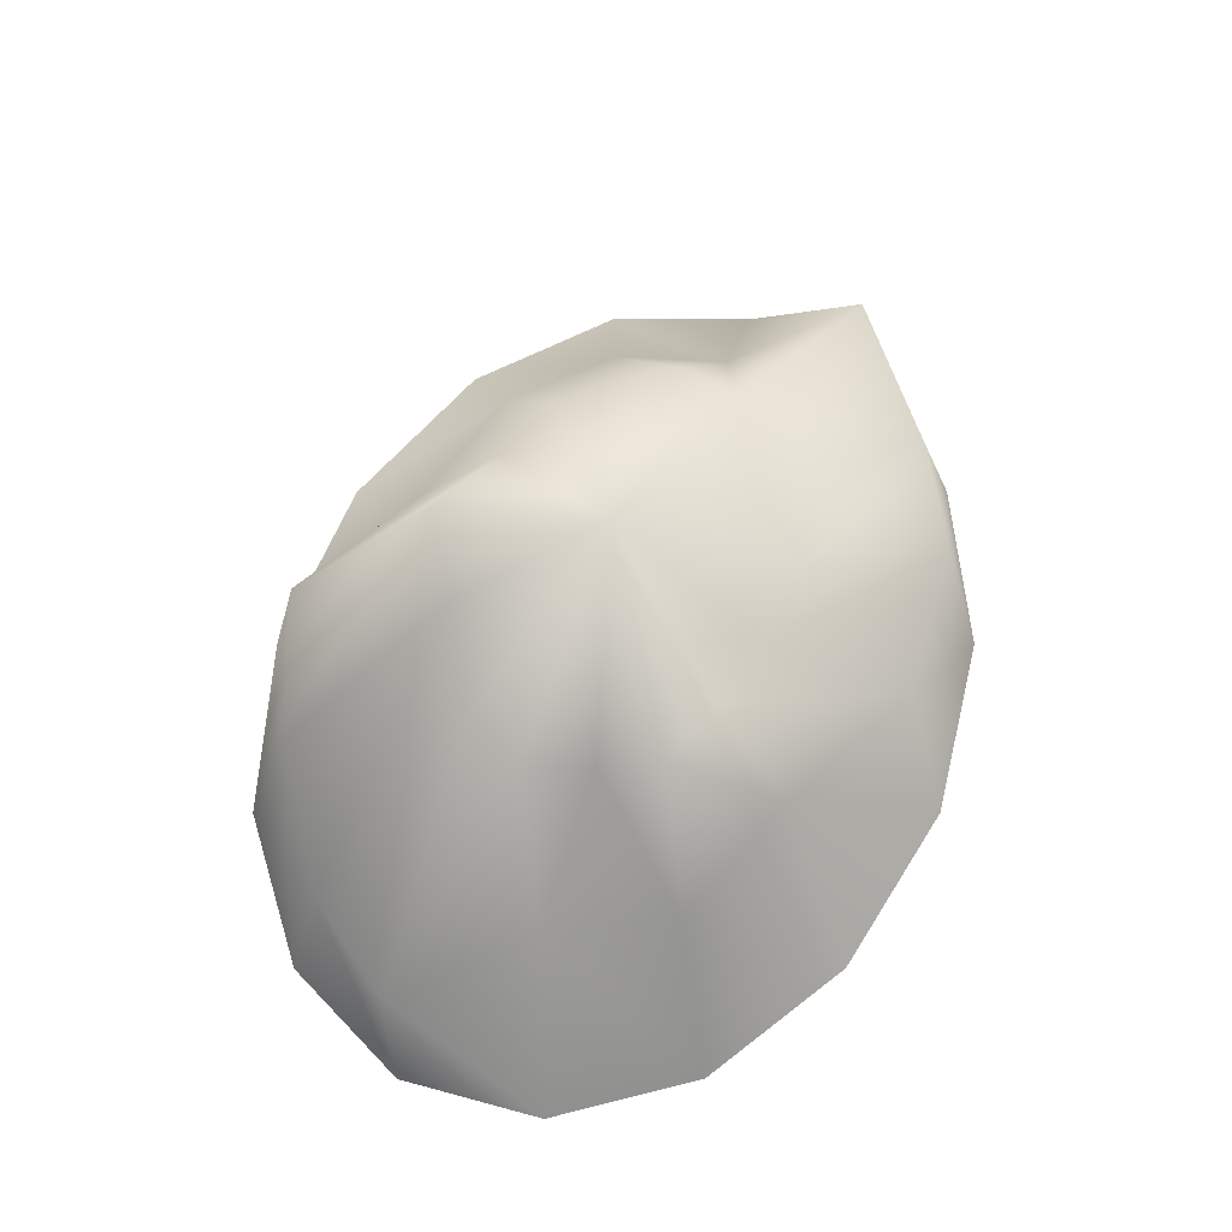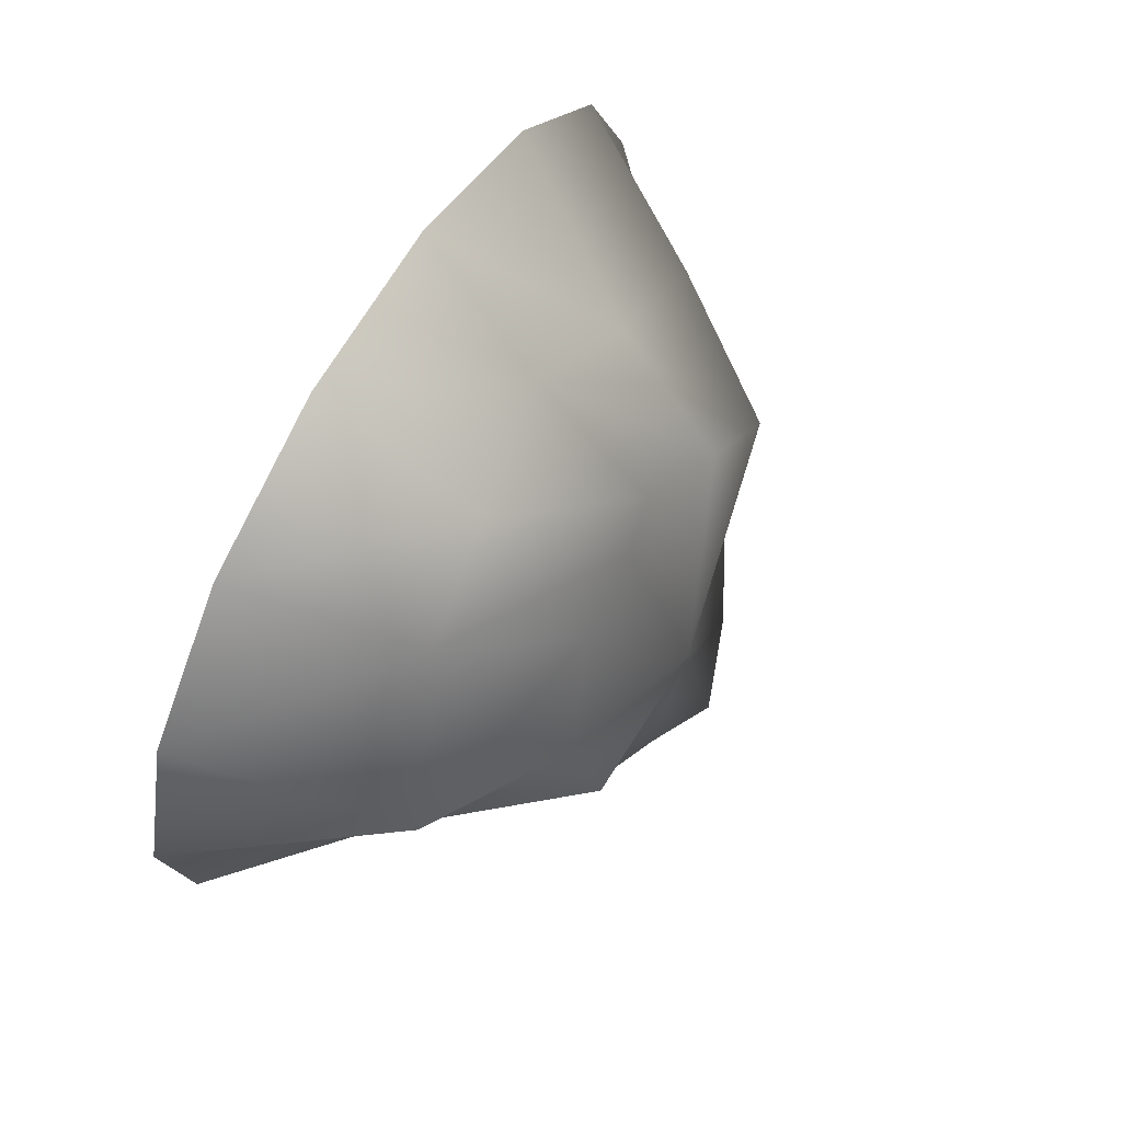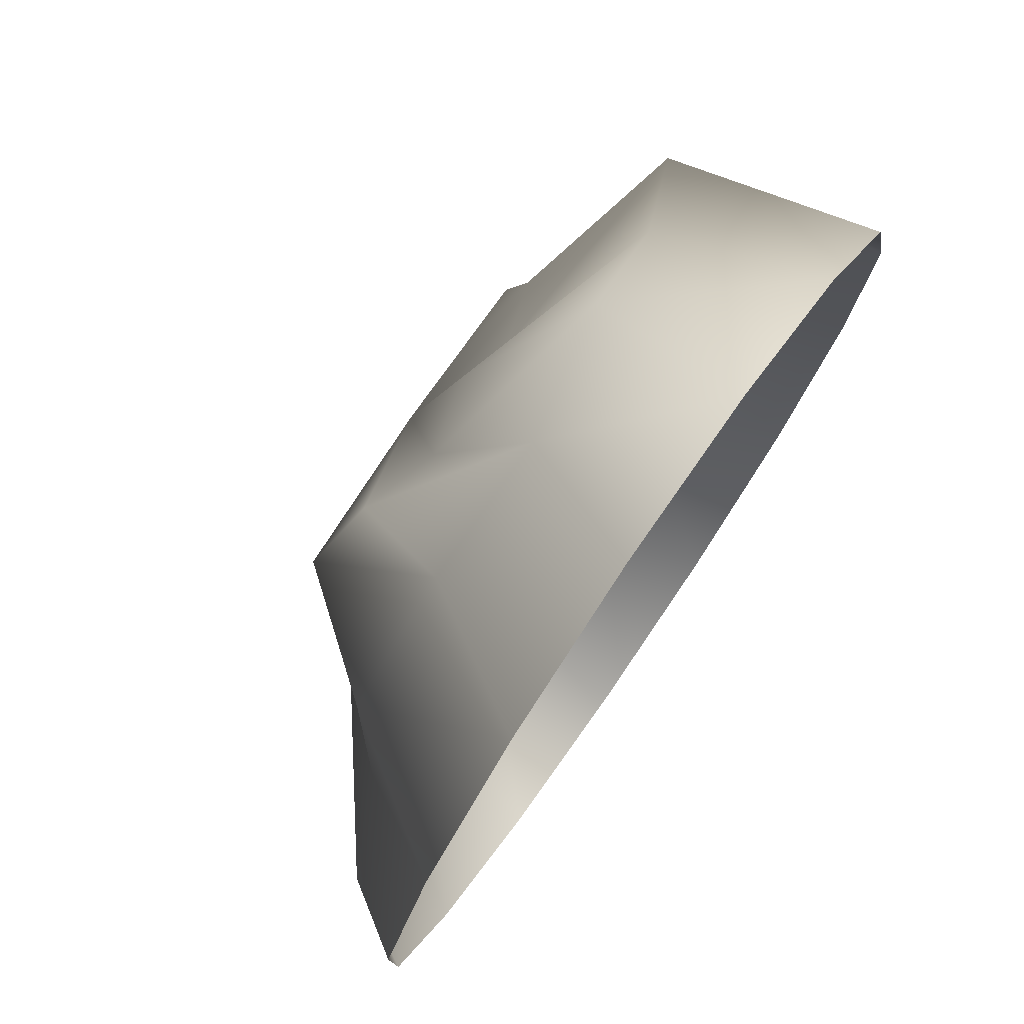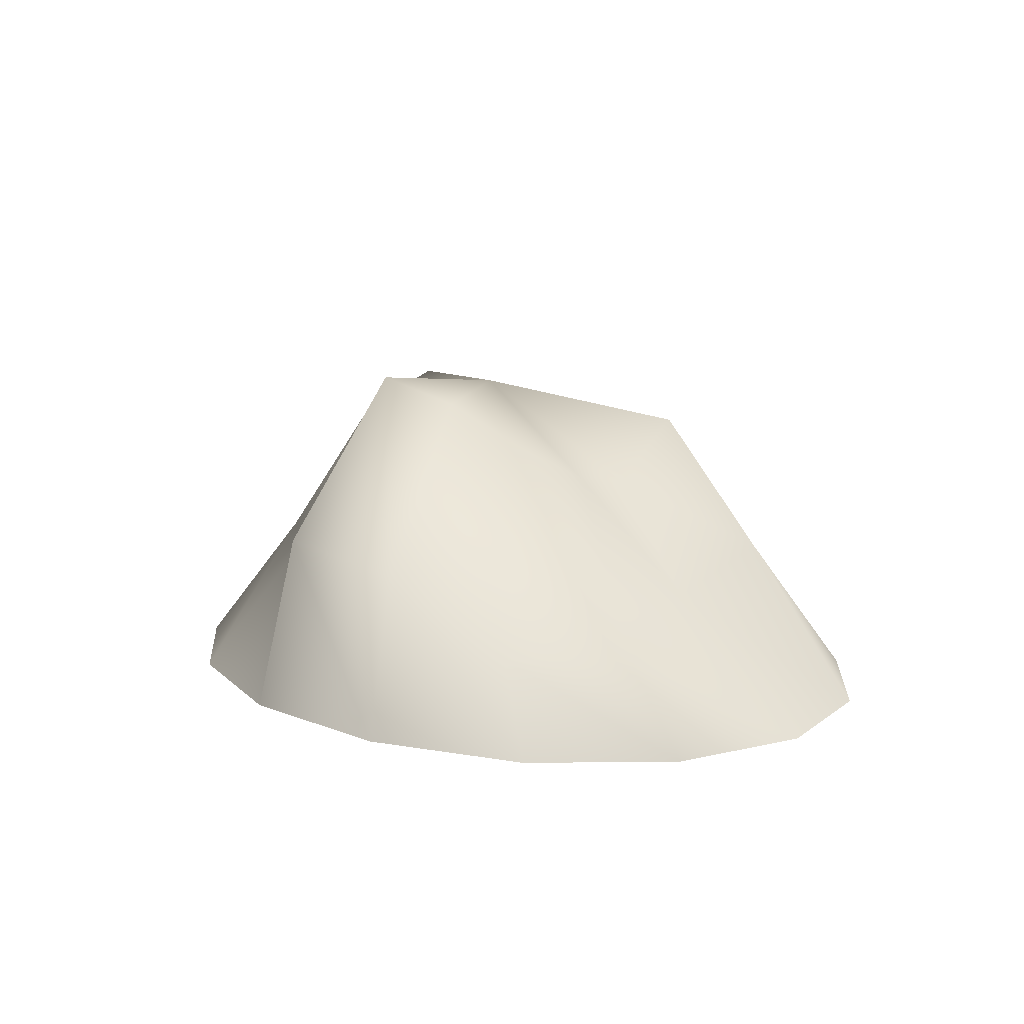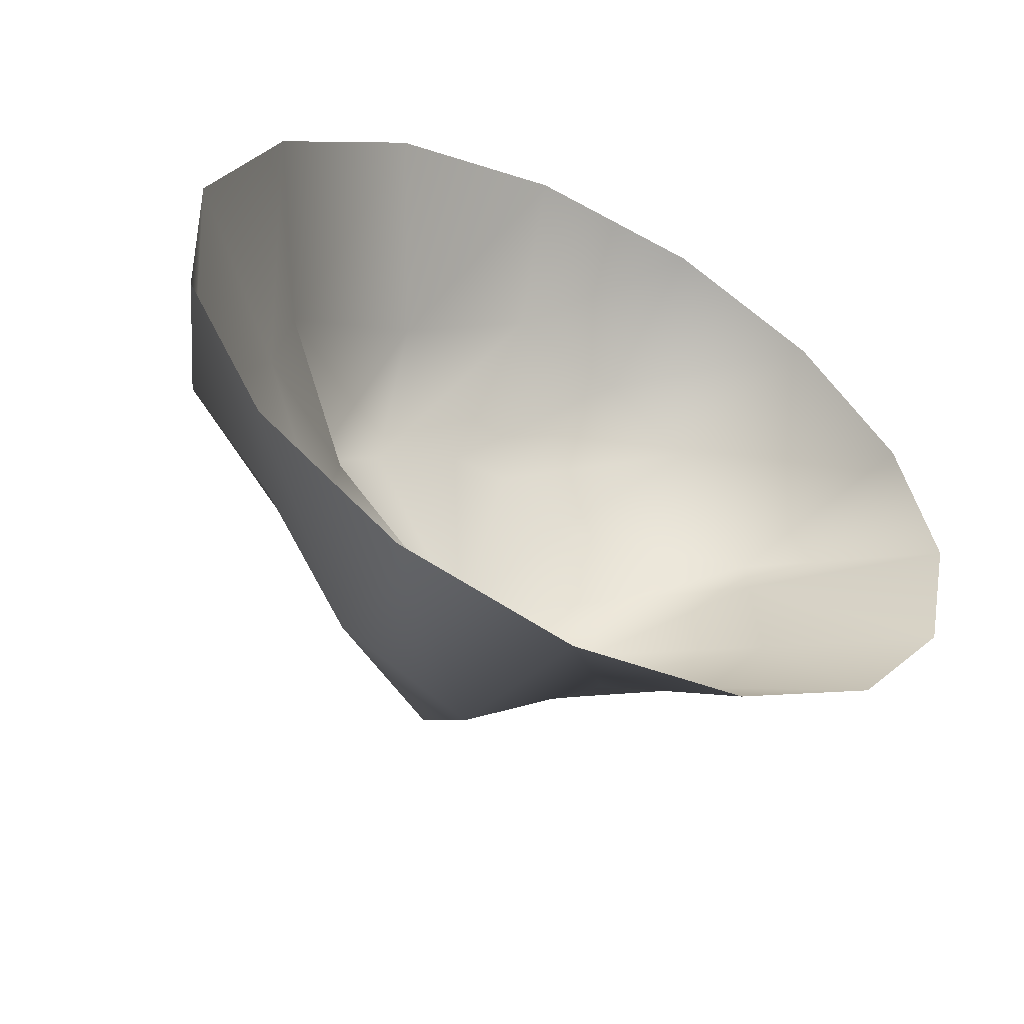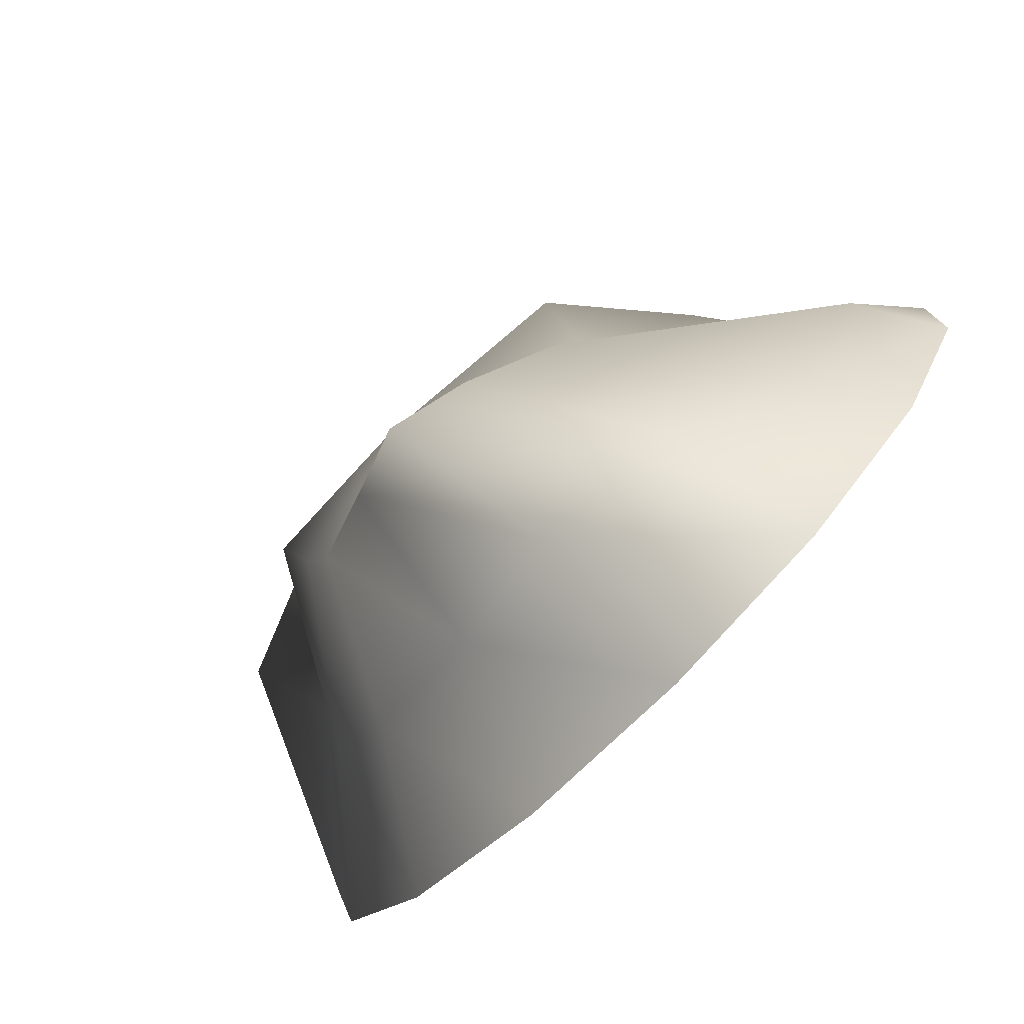
<metadata>
{"format":"obj","ext":"obj","renderer":"f3d","projection":"perspective","resolution":1024,"background":"white","views":[{"elev":66.2,"azim":-76.5,"up":"+Y"},{"elev":61.1,"azim":117.9,"up":"+Z"},{"elev":74.1,"azim":-55.2,"up":"+Z"},{"elev":10.0,"azim":-124.0,"up":"+Y"},{"elev":-47.1,"azim":-32.4,"up":"+Z"},{"elev":-78.2,"azim":-133.8,"up":"+Z"}]}
</metadata>
<code>
g StoneA26
v -4335 179.2 -9604
v -4344 168 -9581
v -4333 170.6 -9577
v -4322 169.7 -9585
v -4310 174.3 -9591
v -4310 178.4 -9600
v -4314 175.2 -9611
v -4318 174.1 -9617
v -4329 177.6 -9621
v -4340 181.5 -9627
v -4352 177.9 -9622
v -4364 171.6 -9616
v -4368 167.1 -9608
v -4365 165.6 -9598
v -4366 174.6 -9589
v -4356 172.2 -9584
v -4340 153.2 -9559
v -4319 157.3 -9558
v -4303 158.5 -9565
v -4286 165.3 -9578
v -4295 155.1 -9596
v -4296 151.9 -9613
v -4307 152.6 -9626
v -4326 153.4 -9635
v -4347 158 -9648
v -4368 155.4 -9643
v -4386 145.3 -9635
v -4398 145.9 -9621
v -4385 150.6 -9602
v -4380 155.5 -9583
v -4360 155.4 -9572
v -4349 132.3 -9551
v -4321 132.3 -9550
v -4296 132.3 -9559
v -4279 132.3 -9575
v -4273 132.3 -9596
v -4278 132.3 -9617
v -4294 132.3 -9636
v -4318 132.3 -9649
v -4346 132.3 -9654
v -4372 132.3 -9649
v -4394 132.3 -9637
v -4406 132.3 -9618
v -4406 132.3 -9596
v -4395 132.3 -9576
v -4375 132.3 -9559
f 21 37 22
f 38 22 37
f 22 38 23
f 39 23 38
f 23 39 24
f 40 24 39
f 24 40 25
f 41 25 40
f 25 41 26
f 42 26 41
f 26 42 27
f 43 27 42
f 27 43 28
f 44 28 43
f 28 44 29
f 45 29 44
f 29 45 30
f 46 30 45
f 5 21 6
f 22 6 21
f 6 22 7
f 23 7 22
f 7 23 8
f 24 8 23
f 8 24 9
f 25 9 24
f 9 25 10
f 26 10 25
f 10 26 11
f 27 11 26
f 11 27 12
f 28 12 27
f 12 28 13
f 29 13 28
f 13 29 14
f 30 14 29
f 1 11 12
f 11 1 10
f 9 1 8
f 1 9 10
f 12 13 1
f 14 1 13
f 1 14 15
f 5 6 1
f 7 1 6
f 1 7 8
f 16 1 15
f 1 16 2
f 14 30 15
f 31 15 30
f 15 31 16
f 17 16 31
f 16 17 2
f 18 2 17
f 2 18 3
f 19 3 18
f 3 19 4
f 20 4 19
f 21 36 37
f 36 21 20
f 5 20 21
f 20 5 4
f 1 4 5
f 4 1 3
f 2 3 1
f 30 46 31
f 32 31 46
f 31 32 17
f 33 17 32
f 17 33 18
f 34 18 33
f 18 34 19
f 35 19 34
f 19 35 20
f 36 20 35

</code>
